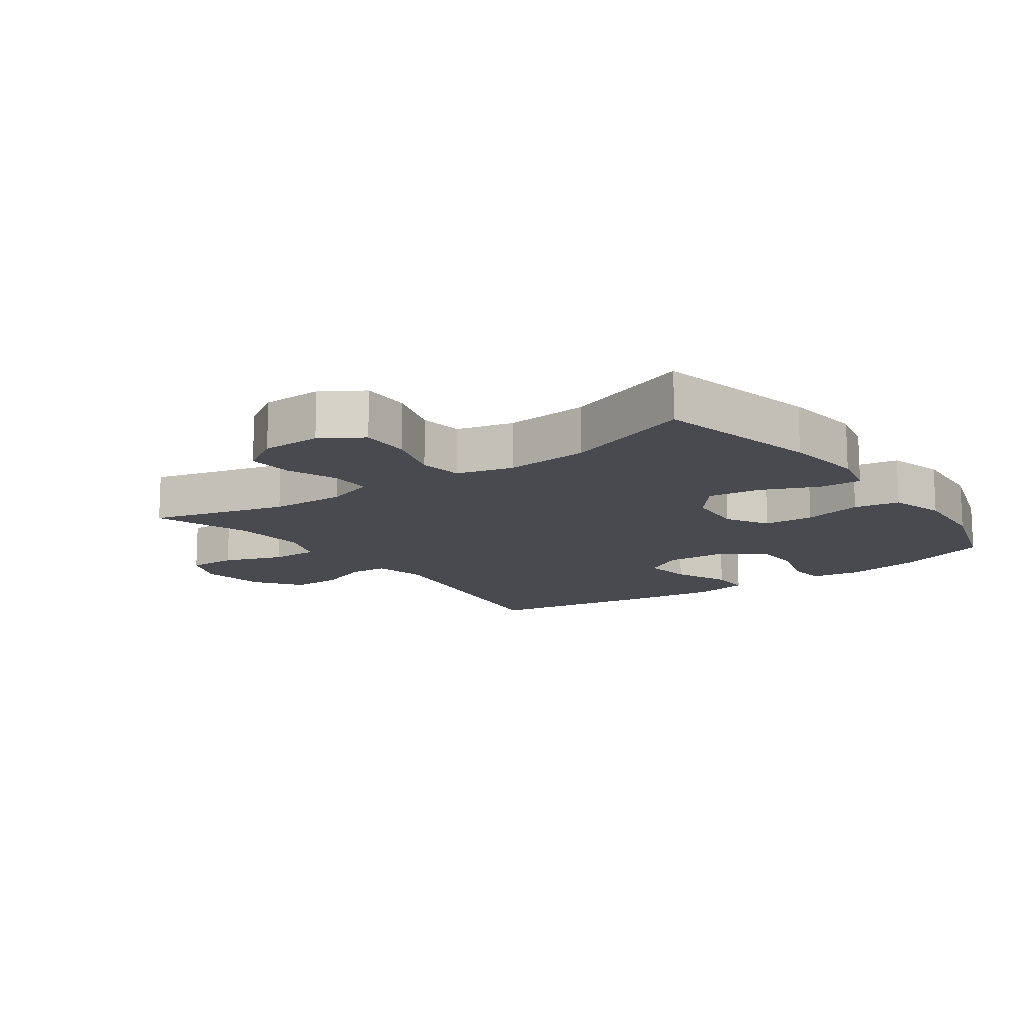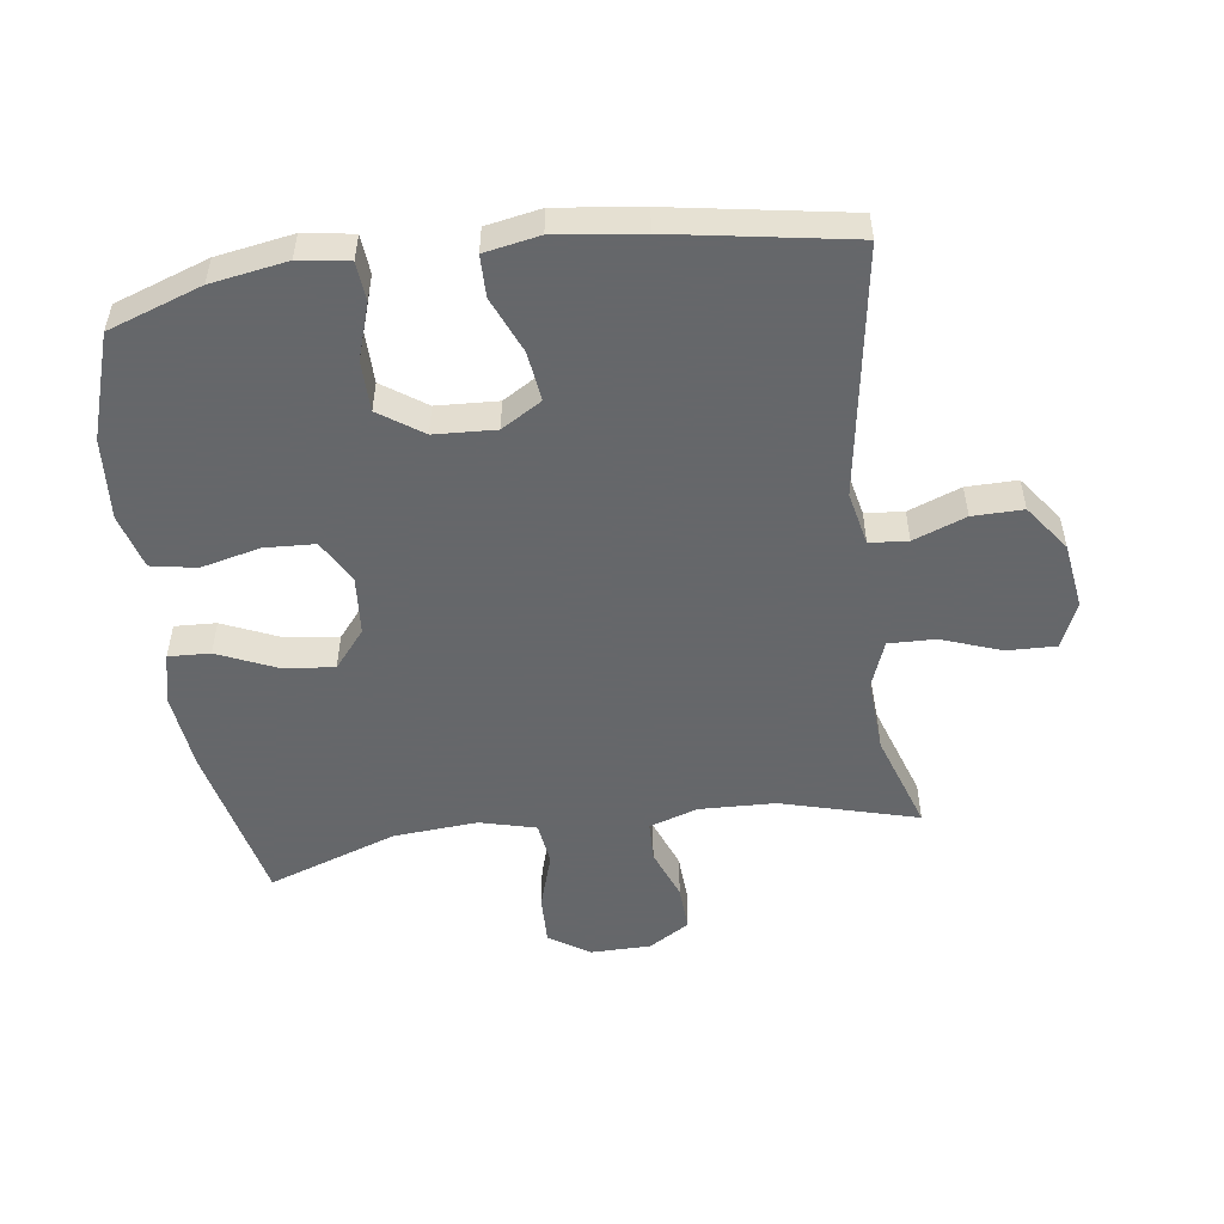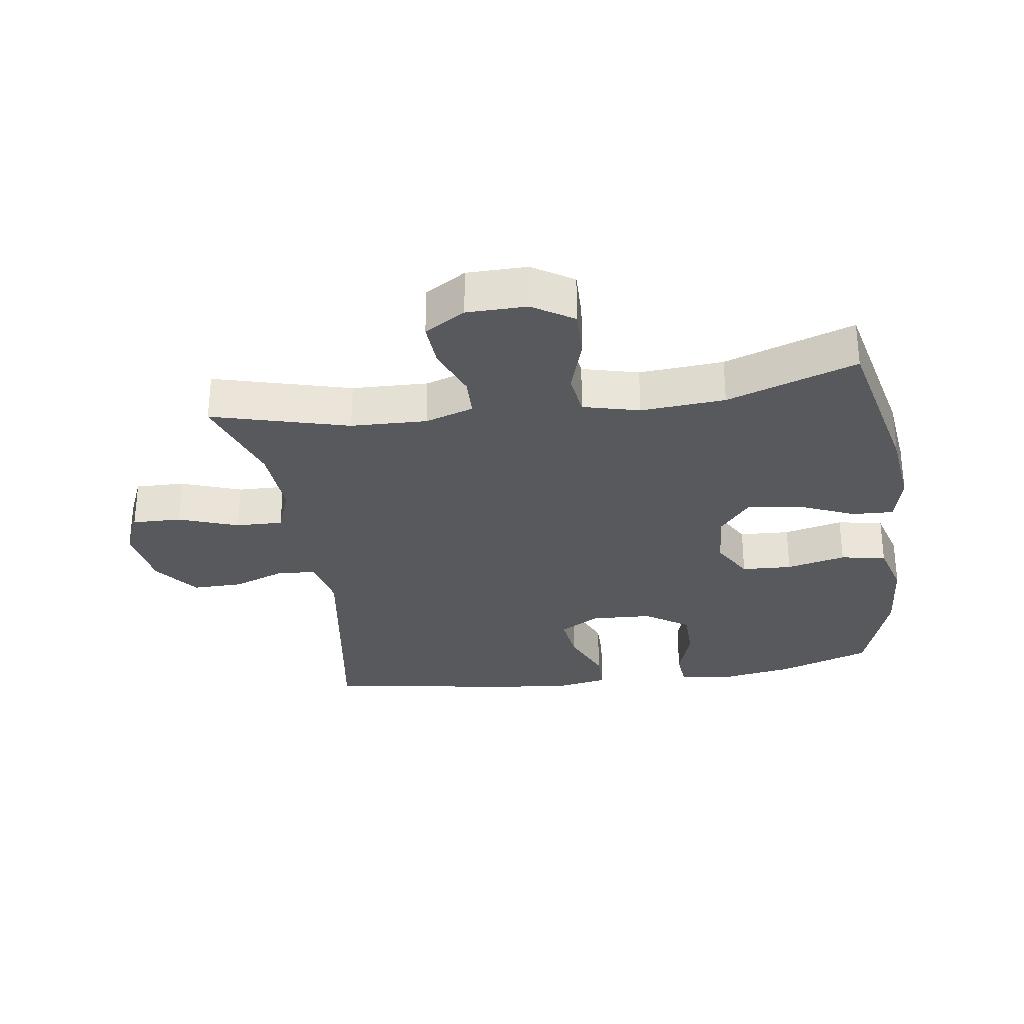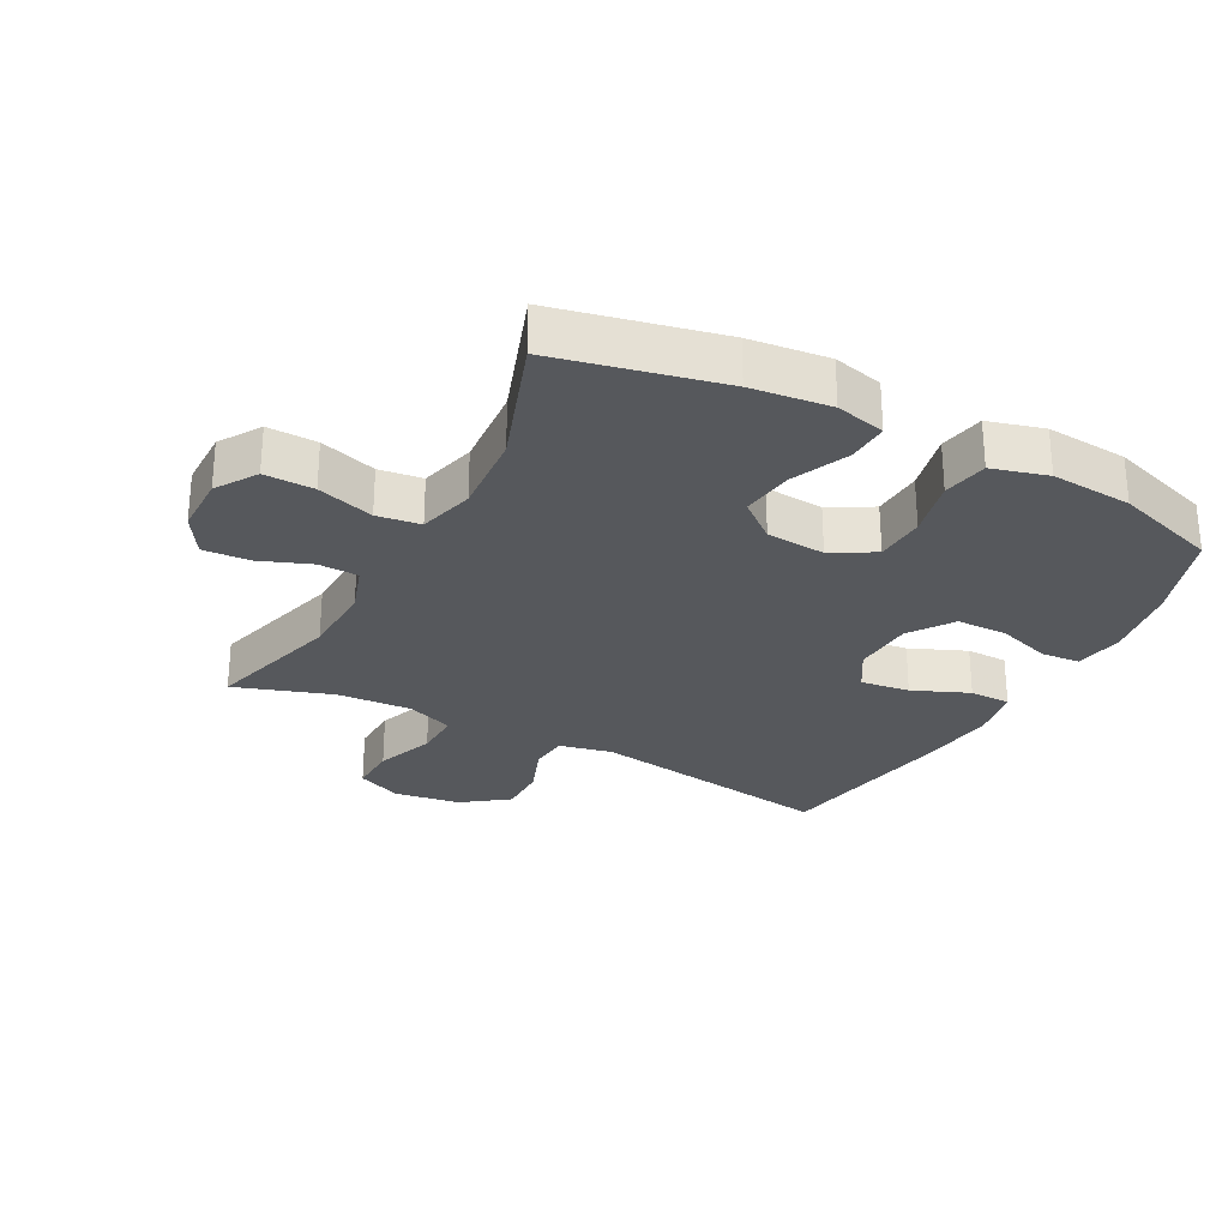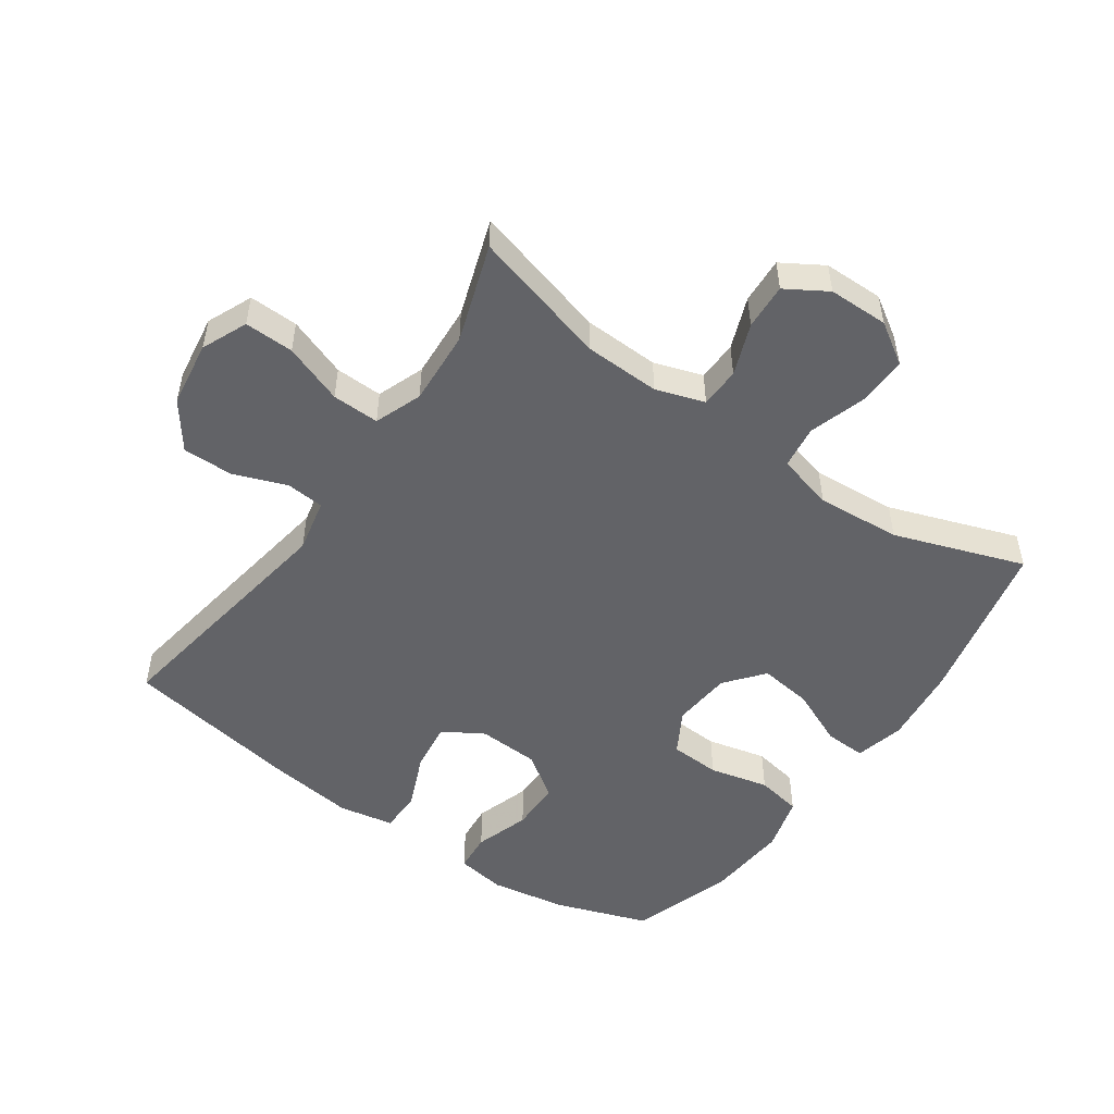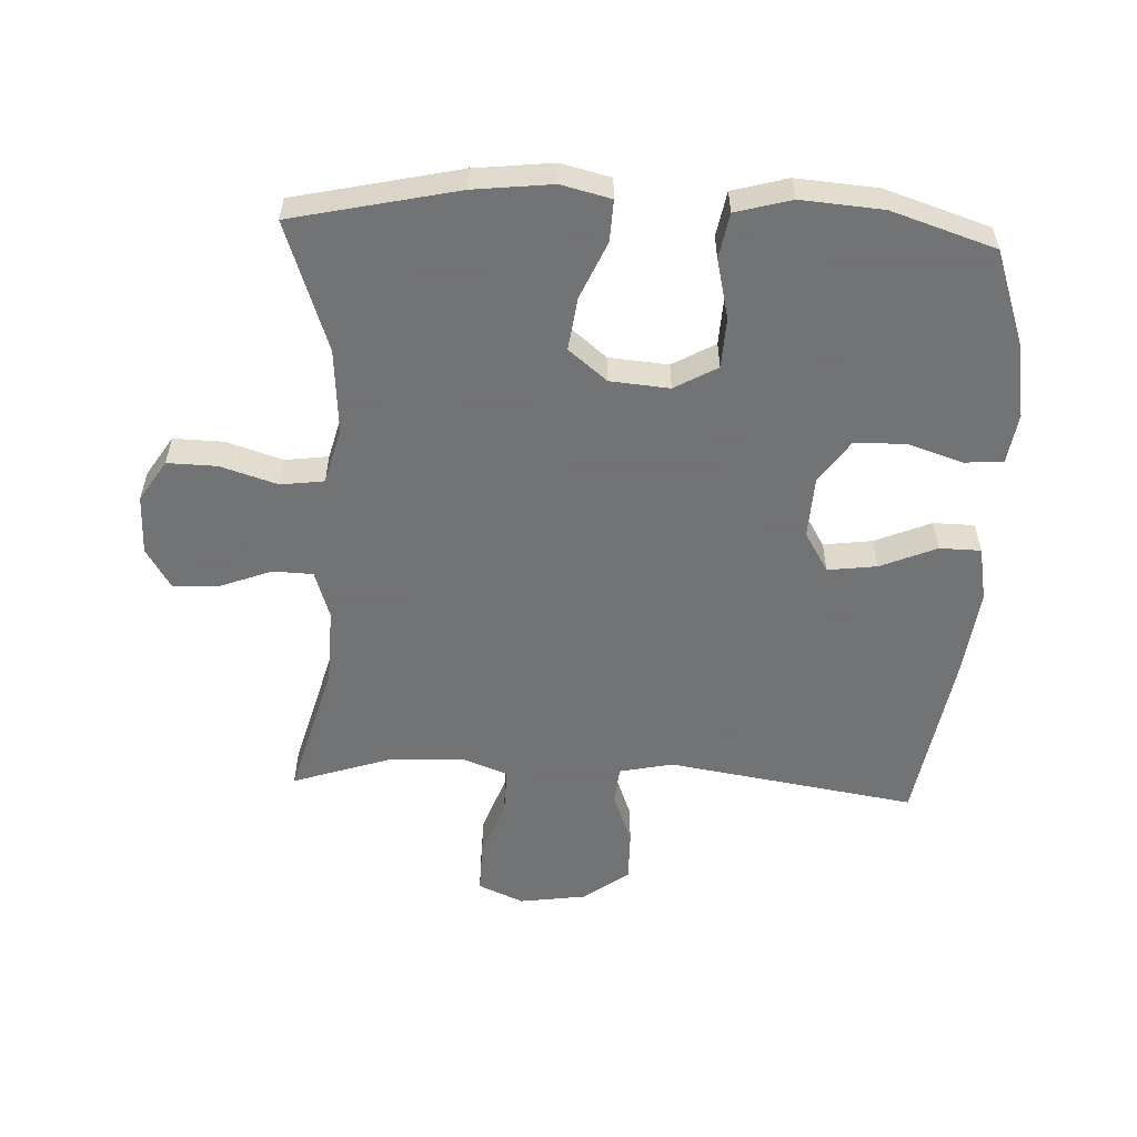
<metadata>
{"format":"obj","ext":"obj","renderer":"f3d","projection":"perspective","resolution":1024,"background":"white","views":[{"elev":-13.6,"azim":126.0,"up":"+Y"},{"elev":-52.0,"azim":-82.2,"up":"+Y"},{"elev":-29.6,"azim":98.5,"up":"+Y"},{"elev":-27.7,"azim":152.0,"up":"+Y"},{"elev":-51.0,"azim":55.1,"up":"+Y"},{"elev":-55.7,"azim":177.4,"up":"+Y"}]}
</metadata>
<code>
v 0.5 0.07 0.5
v 0.441 0.07 0.286
v 0.437 0.07 0.167
v 0.462 0.07 0.091
v 0.525 0.07 0.089
v 0.606 0.07 0.12
v 0.678 0.07 0.124
v 0.717 0.07 0.06
v 0.718 0.07 -0.034
v 0.677 0.07 -0.098
v 0.599 0.07 -0.096
v 0.51 0.07 -0.068
v 0.442 0.07 -0.077
v 0.419 0.07 -0.165
v 0.429 0.07 -0.297
v 0.5 0.07 -0.5
v 0.242 0.07 -0.557
v 0.118 0.07 -0.571
v 0.04 0.07 -0.552
v 0.043 0.07 -0.487
v 0.082 0.07 -0.398
v 0.093 0.07 -0.315
v 0.033 0.07 -0.266
v -0.06 0.07 -0.258
v -0.127 0.07 -0.296
v -0.131 0.07 -0.375
v -0.109 0.07 -0.468
v -0.122 0.07 -0.539
v -0.209 0.07 -0.563
v -0.337 0.07 -0.553
v -0.5 0.07 -0.5
v -0.551 0.07 -0.354
v -0.571 0.07 -0.235
v -0.559 0.07 -0.157
v -0.498 0.07 -0.152
v -0.412 0.07 -0.18
v -0.332 0.07 -0.179
v -0.285 0.07 -0.111
v -0.28 0.07 -0.015
v -0.318 0.07 0.048
v -0.395 0.07 0.038
v -0.483 0.07 0.001
v -0.548 0.07 0.002
v -0.564 0.07 0.088
v -0.547 0.07 0.222
v -0.5 0.07 0.5
v -0.11 0.07 0.438
v -0.026 0.07 0.456
v -0.021 0.07 0.516
v -0.052 0.07 0.598
v -0.053 0.07 0.677
v 0.019 0.07 0.73
v 0.123 0.07 0.745
v 0.194 0.07 0.714
v 0.192 0.07 0.637
v 0.158 0.07 0.544
v 0.156 0.07 0.47
v 0.23 0.07 0.442
v 0.347 0.07 0.449
v 0.5 0 0.5
v 0.441 0 0.286
v 0.437 0 0.167
v 0.462 0 0.091
v 0.525 0 0.089
v 0.606 0 0.12
v 0.678 0 0.124
v 0.717 0 0.06
v 0.718 0 -0.034
v 0.677 0 -0.098
v 0.599 0 -0.096
v 0.51 0 -0.068
v 0.442 0 -0.077
v 0.419 0 -0.165
v 0.429 0 -0.297
v 0.5 0 -0.5
v 0.242 0 -0.557
v 0.118 0 -0.571
v 0.04 0 -0.552
v 0.043 0 -0.487
v 0.082 0 -0.398
v 0.093 0 -0.315
v 0.033 0 -0.266
v -0.06 0 -0.258
v -0.127 0 -0.296
v -0.131 0 -0.375
v -0.109 0 -0.468
v -0.122 0 -0.539
v -0.209 0 -0.563
v -0.337 0 -0.553
v -0.5 0 -0.5
v -0.551 0 -0.354
v -0.571 0 -0.235
v -0.559 0 -0.157
v -0.498 0 -0.152
v -0.412 0 -0.18
v -0.332 0 -0.179
v -0.285 0 -0.111
v -0.28 0 -0.015
v -0.318 0 0.048
v -0.395 0 0.038
v -0.483 0 0.001
v -0.548 0 0.002
v -0.564 0 0.088
v -0.547 0 0.222
v -0.5 0 0.5
v -0.11 0 0.438
v -0.026 0 0.456
v -0.021 0 0.516
v -0.052 0 0.598
v -0.053 0 0.677
v 0.019 0 0.73
v 0.123 0 0.745
v 0.194 0 0.714
v 0.192 0 0.637
v 0.158 0 0.544
v 0.156 0 0.47
v 0.23 0 0.442
v 0.347 0 0.449
f 54 55 56
f 53 54 56
f 52 53 56
f 51 52 56
f 50 51 56
f 49 50 56
f 48 49 56 57
f 47 48 57 58
f 45 46 47
f 44 45 47
f 43 44 47
f 42 43 47
f 41 42 47
f 40 41 47 58
f 34 35 36
f 33 34 36
f 32 33 36
f 31 32 36
f 30 31 36
f 29 30 36
f 28 29 36
f 27 28 36
f 26 27 36
f 25 26 36 37
f 24 25 37 38
f 19 20 21
f 18 19 21
f 17 18 21
f 16 17 21
f 15 16 21
f 14 15 21 22
f 13 14 22 23
f 10 11 12
f 9 10 12
f 8 9 12
f 7 8 12
f 6 7 12
f 5 6 12
f 4 5 12 13
f 24 38 39
f 23 24 39
f 13 23 39
f 4 13 39
f 3 4 39
f 40 58 59
f 39 40 59
f 3 39 59
f 2 3 59
f 1 2 59
f 115 114 113
f 115 113 112
f 115 112 111
f 115 111 110
f 115 110 109
f 115 109 108
f 116 115 108 107
f 117 116 107 106
f 106 105 104
f 106 104 103
f 106 103 102
f 106 102 101
f 106 101 100
f 117 106 100 99
f 95 94 93
f 95 93 92
f 95 92 91
f 95 91 90
f 95 90 89
f 95 89 88
f 95 88 87
f 95 87 86
f 95 86 85
f 96 95 85 84
f 97 96 84 83
f 80 79 78
f 80 78 77
f 80 77 76
f 80 76 75
f 80 75 74
f 81 80 74 73
f 82 81 73 72
f 71 70 69
f 71 69 68
f 71 68 67
f 71 67 66
f 71 66 65
f 71 65 64
f 72 71 64 63
f 98 97 83
f 98 83 82
f 98 82 72
f 98 72 63
f 98 63 62
f 118 117 99
f 118 99 98
f 118 98 62
f 118 62 61
f 118 61 60
f 1 60 61 2
f 2 61 62 3
f 3 62 63 4
f 4 63 64 5
f 5 64 65 6
f 6 65 66 7
f 7 66 67 8
f 8 67 68 9
f 9 68 69 10
f 10 69 70 11
f 11 70 71 12
f 12 71 72 13
f 13 72 73 14
f 14 73 74 15
f 15 74 75 16
f 16 75 76 17
f 17 76 77 18
f 18 77 78 19
f 19 78 79 20
f 20 79 80 21
f 21 80 81 22
f 22 81 82 23
f 23 82 83 24
f 24 83 84 25
f 25 84 85 26
f 26 85 86 27
f 27 86 87 28
f 28 87 88 29
f 29 88 89 30
f 30 89 90 31
f 31 90 91 32
f 32 91 92 33
f 33 92 93 34
f 34 93 94 35
f 35 94 95 36
f 36 95 96 37
f 37 96 97 38
f 38 97 98 39
f 39 98 99 40
f 40 99 100 41
f 41 100 101 42
f 42 101 102 43
f 43 102 103 44
f 44 103 104 45
f 45 104 105 46
f 46 105 106 47
f 47 106 107 48
f 48 107 108 49
f 49 108 109 50
f 50 109 110 51
f 51 110 111 52
f 52 111 112 53
f 53 112 113 54
f 54 113 114 55
f 55 114 115 56
f 56 115 116 57
f 57 116 117 58
f 58 117 118 59
f 59 118 60 1

</code>
